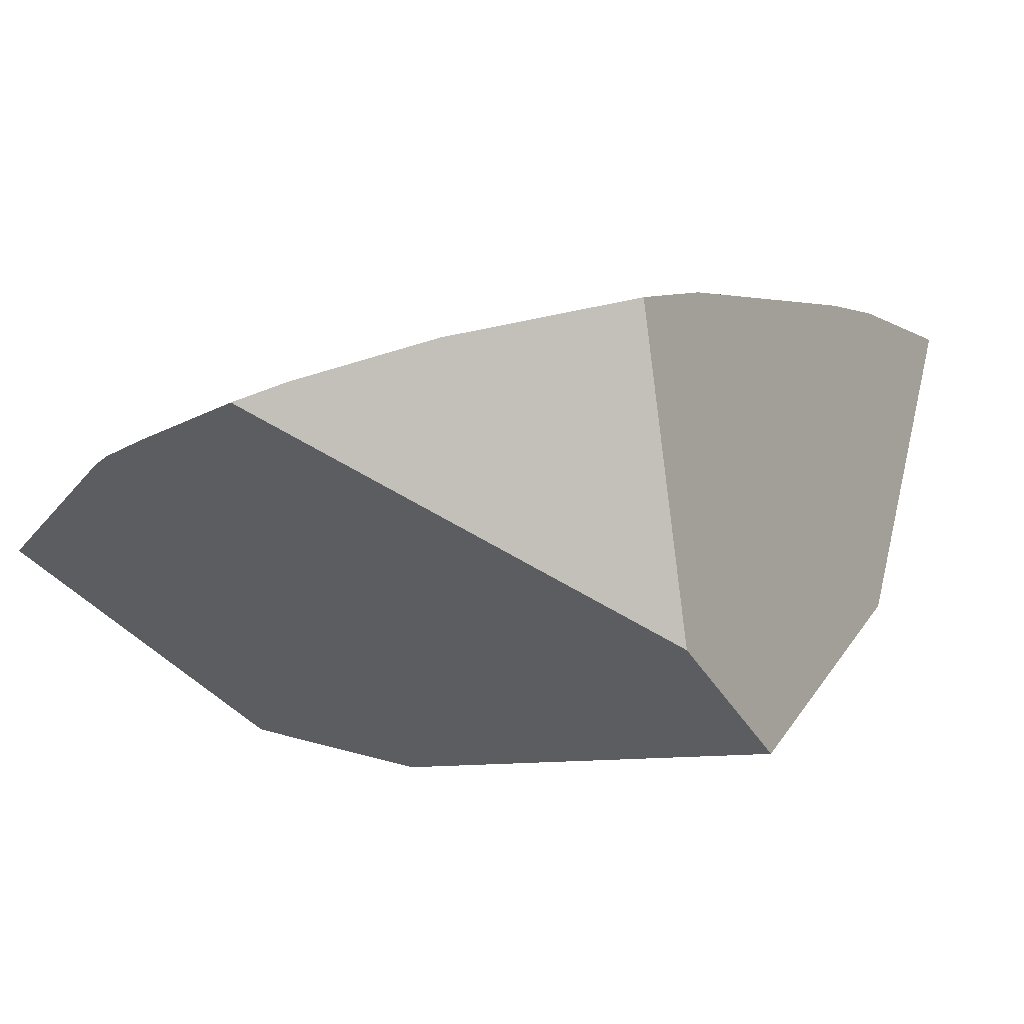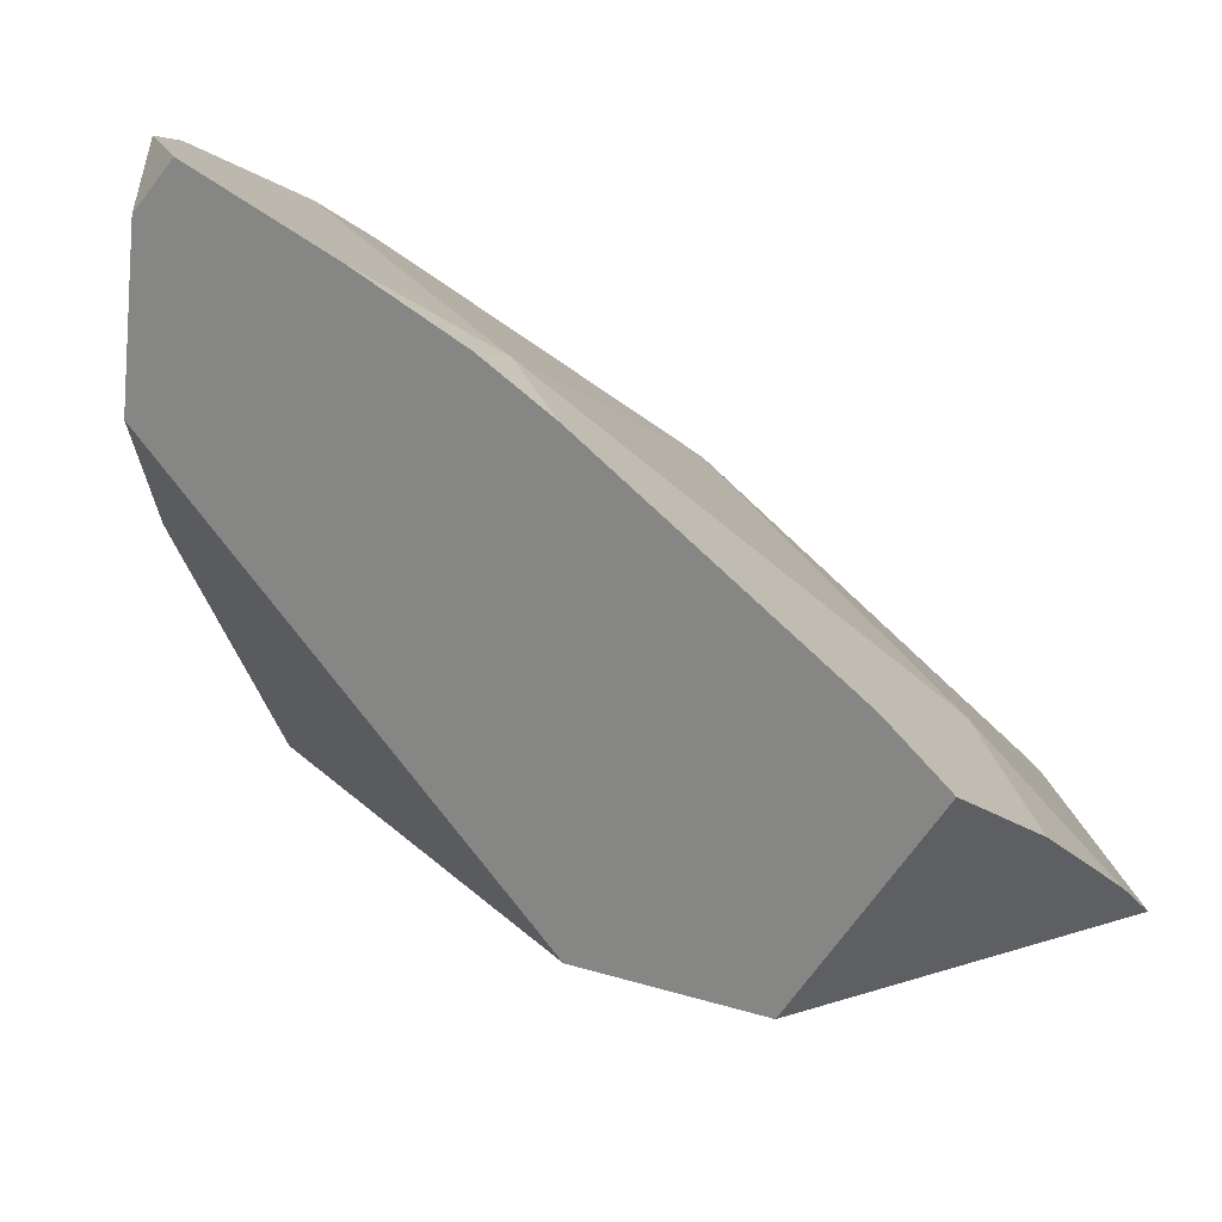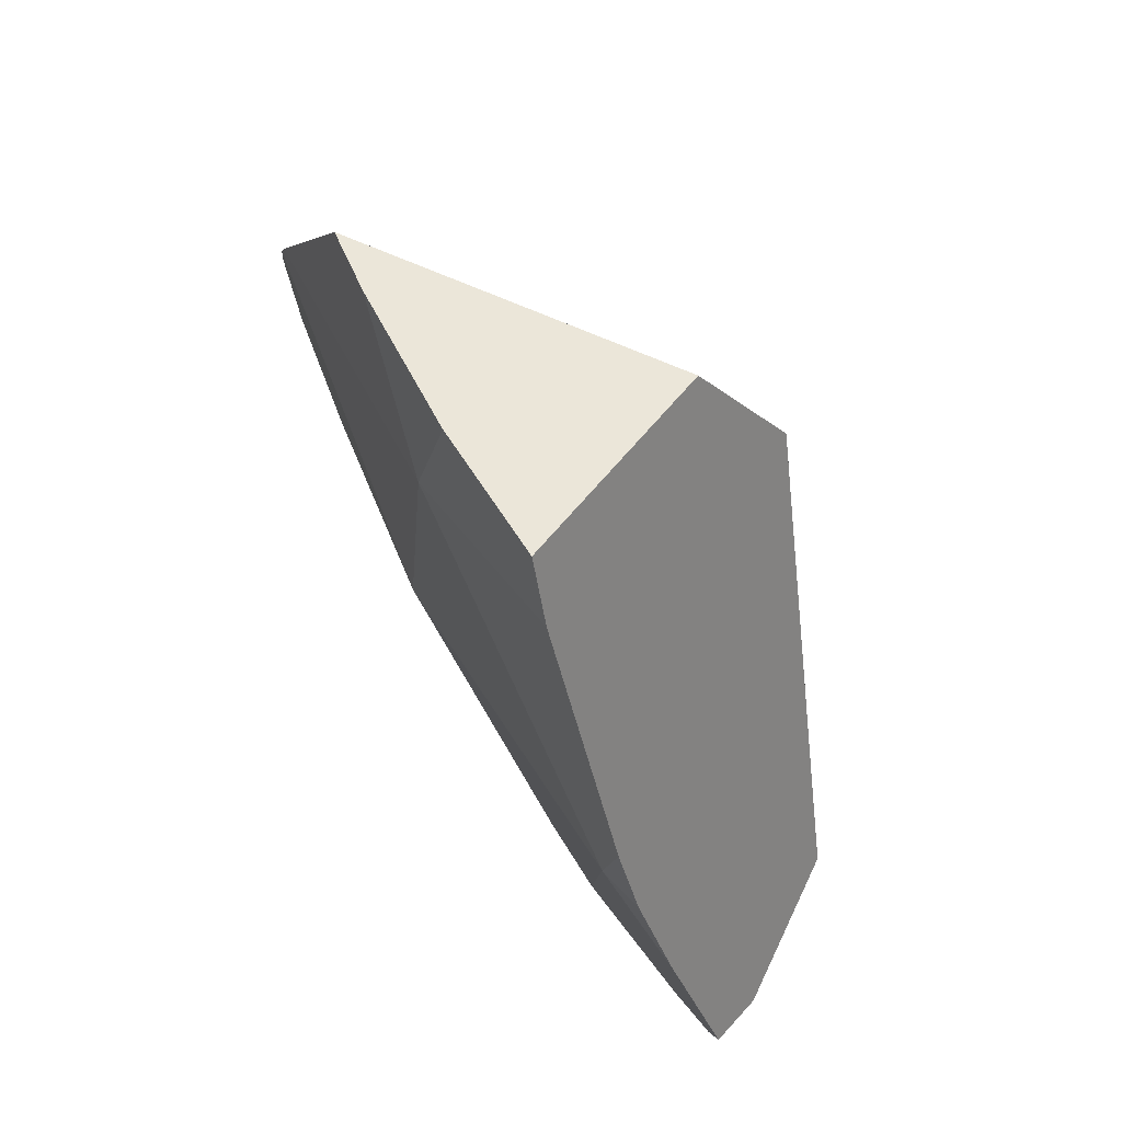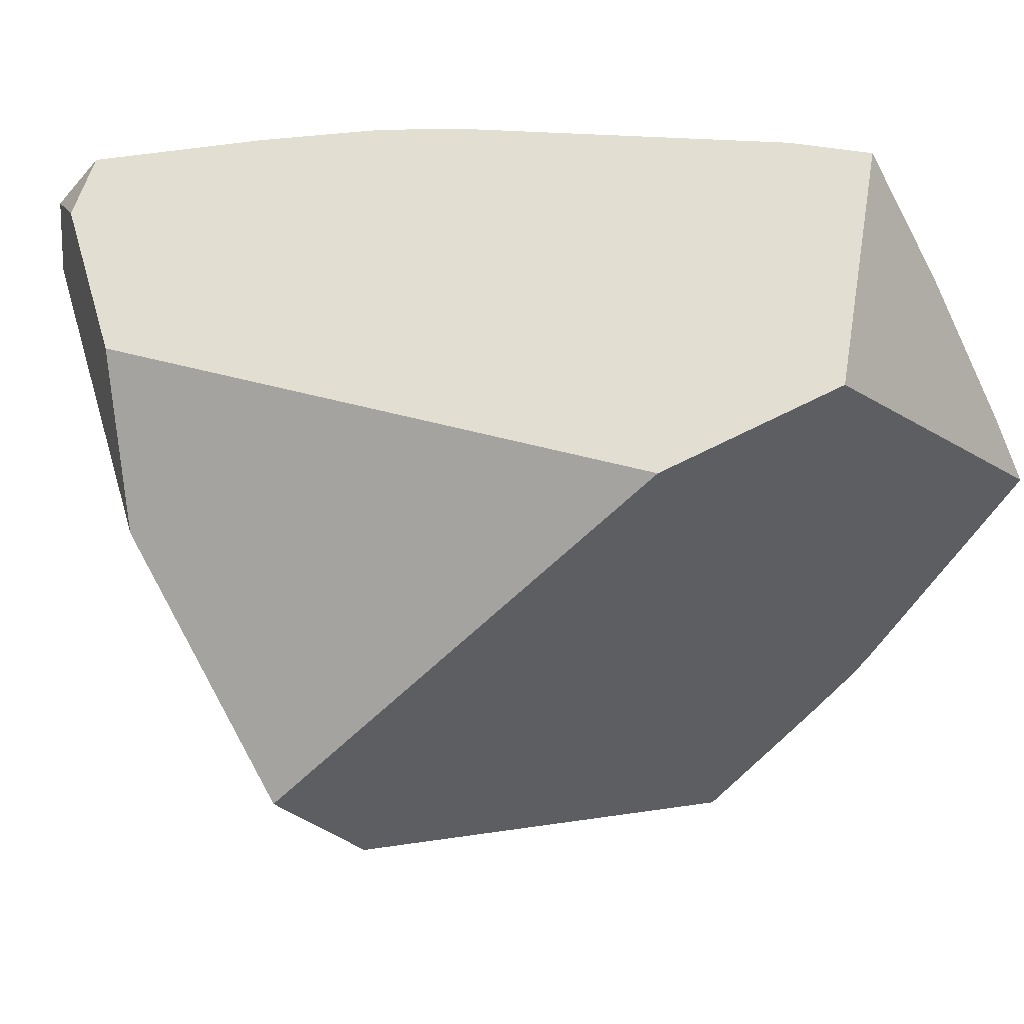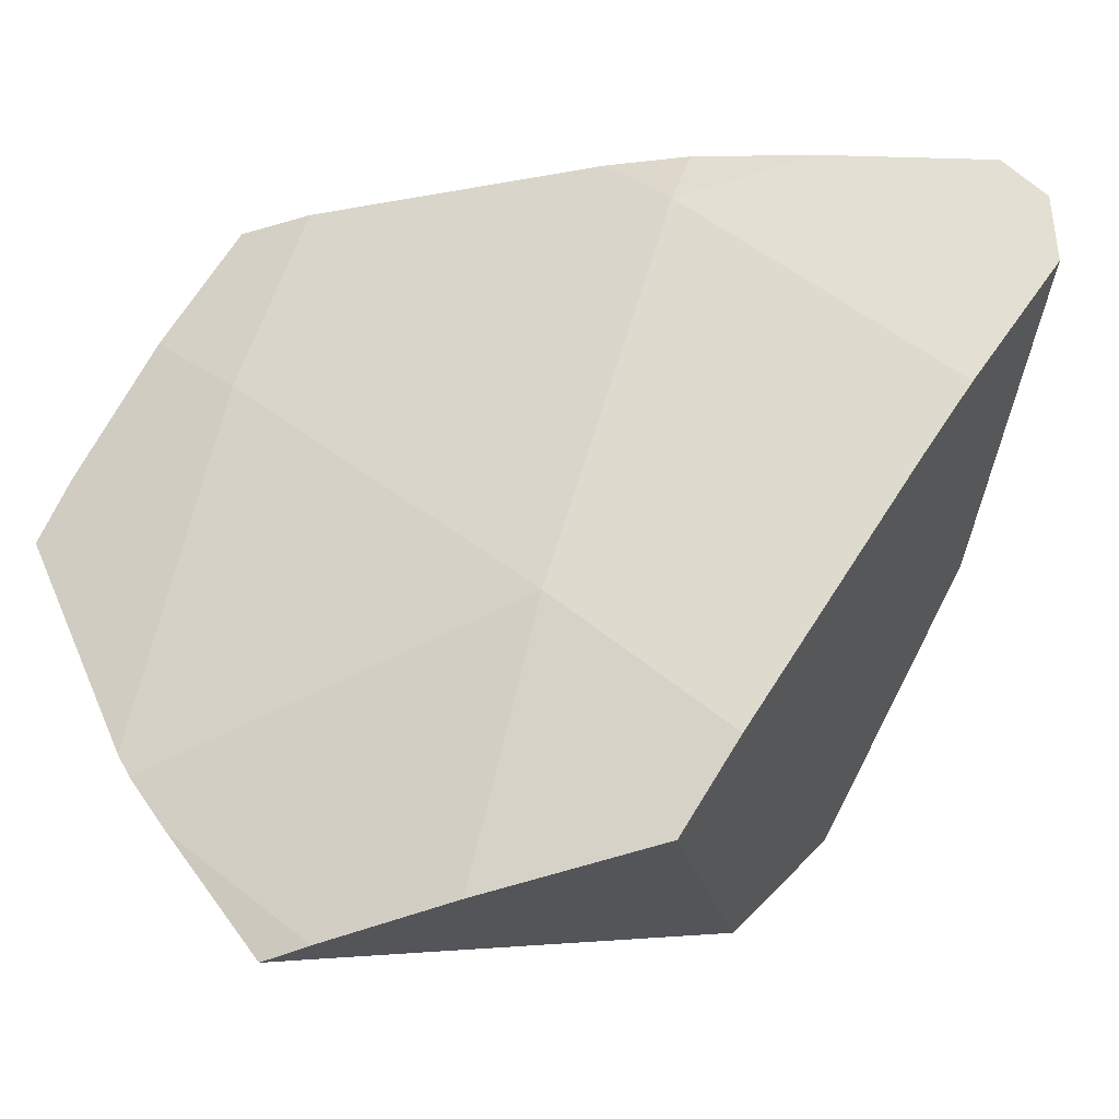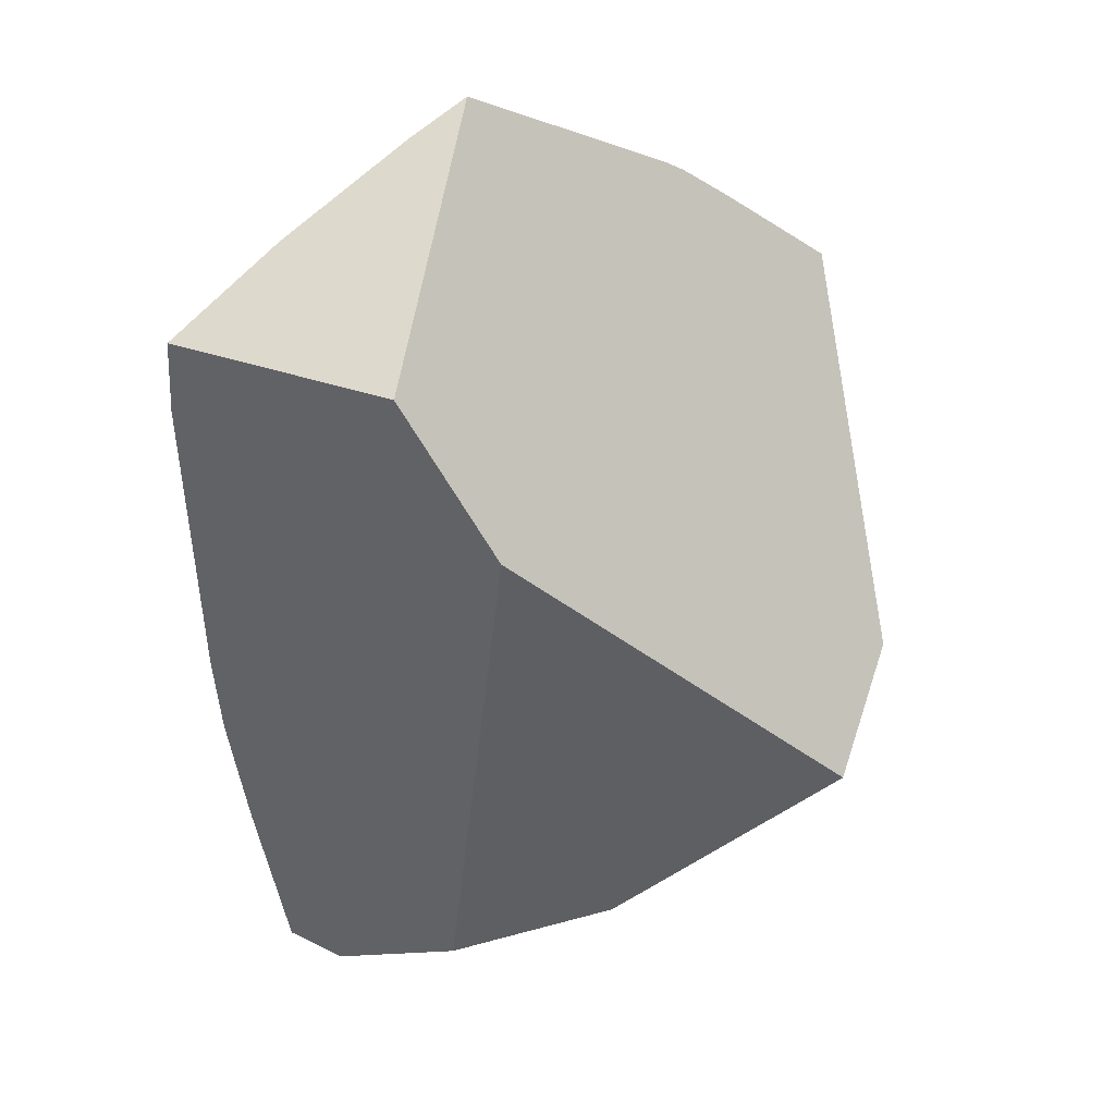
<metadata>
{"format":"obj","ext":"obj","renderer":"f3d","projection":"perspective","resolution":1024,"background":"white","views":[{"elev":-77.5,"azim":120.3,"up":"+Y"},{"elev":72.5,"azim":-33.7,"up":"+Y"},{"elev":42.3,"azim":174.4,"up":"+Z"},{"elev":13.9,"azim":-63.7,"up":"+Y"},{"elev":-13.2,"azim":124.7,"up":"+Y"},{"elev":48.2,"azim":-104.6,"up":"+Z"}]}
</metadata>
<code>
g  Instance
v 9.594 -48.24 -2.096
v 9.631 -47.87 -1.536
v 9.63 -48.29 -1.926
v 9.108 -46.05 -0.9438
v 9.189 -46.3 -1.364
v 8.869 -45.61 -1.102
v 8.869 -45.61 -1.102
v 9.189 -46.3 -1.364
v 8.827 -45.58 -1.382
v 9.108 -46.05 -0.9438
v 9.33 -46.57 -0.7666
v 9.189 -46.3 -1.364
v 9.189 -46.3 -1.364
v 9.33 -46.57 -0.7666
v 9.613 -47.6 -1.304
v 9.613 -47.6 -1.304
v 9.33 -46.57 -0.7666
v 9.41 -46.79 -0.6897
v 8.618 -45.75 -2.764
v 8.508 -45.57 -2.769
v 8.586 -45.56 -2.473
v 8.586 -45.56 -2.473
v 8.827 -45.58 -1.382
v 8.618 -45.75 -2.764
v 8.618 -45.75 -2.764
v 8.827 -45.58 -1.382
v 9.189 -46.3 -1.364
v 9.189 -46.3 -1.364
v 9.215 -47.17 -2.661
v 8.618 -45.75 -2.764
v 9.625 -47.68 -1.367
v 9.215 -47.17 -2.661
v 9.613 -47.6 -1.304
v 9.613 -47.6 -1.304
v 9.215 -47.17 -2.661
v 9.189 -46.3 -1.364
v 9.631 -47.87 -1.536
v 9.594 -48.24 -2.096
v 9.625 -47.68 -1.367
v 9.625 -47.68 -1.367
v 9.594 -48.24 -2.096
v 9.215 -47.17 -2.661
v 9.215 -47.17 -2.661
v 9.594 -48.24 -2.096
v 9.463 -48.12 -2.555
v 8.508 -45.57 -2.769
v 8.618 -45.75 -2.764
v 8.37 -45.61 -3.179
v 8.165 -45.68 -3.738
v 8.37 -45.61 -3.179
v 8.172 -45.85 -3.908
v 8.172 -45.85 -3.908
v 8.37 -45.61 -3.179
v 8.27 -46.11 -3.978
v 8.27 -46.11 -3.978
v 8.37 -45.61 -3.179
v 8.56 -46.54 -3.805
v 8.56 -46.54 -3.805
v 8.37 -45.61 -3.179
v 8.618 -45.75 -2.764
v 8.56 -46.54 -3.805
v 8.618 -45.75 -2.764
v 8.697 -46.79 -3.696
v 8.697 -46.79 -3.696
v 8.618 -45.75 -2.764
v 9.215 -47.17 -2.661
v 8.697 -46.79 -3.696
v 9.215 -47.17 -2.661
v 9.116 -47.66 -3.302
v 9.215 -47.17 -2.661
v 9.463 -48.12 -2.555
v 9.116 -47.66 -3.302
v 9.116 -47.66 -3.302
v 9.463 -48.12 -2.555
v 9.235 -47.97 -3.15
v 8.002 -45.86 -3.738
v 8.172 -45.85 -3.908
v 7.702 -46.26 -3.399
v 7.702 -46.26 -3.399
v 8.172 -45.85 -3.908
v 7.67 -46.89 -3.303
v 7.67 -46.89 -3.303
v 8.172 -45.85 -3.908
v 8.27 -46.11 -3.978
v 9.463 -48.12 -2.555
v 9.594 -48.24 -2.096
v 9.235 -47.97 -3.15
v 9.235 -47.97 -3.15
v 9.594 -48.24 -2.096
v 8.221 -48.13 -2.719
v 8.221 -48.13 -2.719
v 9.594 -48.24 -2.096
v 9.63 -48.29 -1.926
v 8.268 -46.28 -0.9688
v 8.869 -45.61 -1.102
v 7.905 -46.54 -1.453
v 7.905 -46.54 -1.453
v 8.869 -45.61 -1.102
v 7.702 -46.26 -3.399
v 7.702 -46.26 -3.399
v 8.869 -45.61 -1.102
v 8.002 -45.86 -3.738
v 8.002 -45.86 -3.738
v 8.869 -45.61 -1.102
v 8.165 -45.68 -3.738
v 8.165 -45.68 -3.738
v 8.869 -45.61 -1.102
v 8.37 -45.61 -3.179
v 8.37 -45.61 -3.179
v 8.869 -45.61 -1.102
v 8.508 -45.57 -2.769
v 8.508 -45.57 -2.769
v 8.869 -45.61 -1.102
v 8.586 -45.56 -2.473
v 8.586 -45.56 -2.473
v 8.869 -45.61 -1.102
v 8.827 -45.58 -1.382
v 9.33 -46.57 -0.7666
v 9.108 -46.05 -0.9438
v 9.41 -46.79 -0.6897
v 9.41 -46.79 -0.6897
v 9.108 -46.05 -0.9438
v 8.268 -46.28 -0.9688
v 8.268 -46.28 -0.9688
v 9.108 -46.05 -0.9438
v 8.869 -45.61 -1.102
v 7.702 -46.26 -3.399
v 7.67 -46.89 -3.303
v 7.905 -46.54 -1.453
v 7.905 -46.54 -1.453
v 7.67 -46.89 -3.303
v 7.672 -47.78 -2.756
v 9.625 -47.68 -1.367
v 9.613 -47.6 -1.304
v 9.631 -47.87 -1.536
v 9.631 -47.87 -1.536
v 9.613 -47.6 -1.304
v 9.63 -48.29 -1.926
v 9.63 -48.29 -1.926
v 9.613 -47.6 -1.304
v 8.221 -48.13 -2.719
v 8.221 -48.13 -2.719
v 9.613 -47.6 -1.304
v 7.672 -47.78 -2.756
v 7.672 -47.78 -2.756
v 9.613 -47.6 -1.304
v 7.905 -46.54 -1.453
v 7.905 -46.54 -1.453
v 9.613 -47.6 -1.304
v 8.268 -46.28 -0.9688
v 8.268 -46.28 -0.9688
v 9.613 -47.6 -1.304
v 9.41 -46.79 -0.6897
v 8.002 -45.86 -3.738
v 8.165 -45.68 -3.738
v 8.172 -45.85 -3.908
v 8.27 -46.11 -3.978
v 8.56 -46.54 -3.805
v 7.67 -46.89 -3.303
v 7.67 -46.89 -3.303
v 8.56 -46.54 -3.805
v 7.672 -47.78 -2.756
v 7.672 -47.78 -2.756
v 8.56 -46.54 -3.805
v 8.221 -48.13 -2.719
v 8.221 -48.13 -2.719
v 8.56 -46.54 -3.805
v 9.235 -47.97 -3.15
v 9.235 -47.97 -3.15
v 8.56 -46.54 -3.805
v 9.116 -47.66 -3.302
v 9.116 -47.66 -3.302
v 8.56 -46.54 -3.805
v 8.697 -46.79 -3.696
f 1 2 3
f 4 5 6
f 7 8 9
f 10 11 12
f 13 14 15
f 16 17 18
f 19 20 21
f 22 23 24
f 25 26 27
f 28 29 30
f 31 32 33
f 34 35 36
f 37 38 39
f 40 41 42
f 43 44 45
f 46 47 48
f 49 50 51
f 52 53 54
f 55 56 57
f 58 59 60
f 61 62 63
f 64 65 66
f 67 68 69
f 70 71 72
f 73 74 75
f 76 77 78
f 79 80 81
f 82 83 84
f 85 86 87
f 88 89 90
f 91 92 93
f 94 95 96
f 97 98 99
f 100 101 102
f 103 104 105
f 106 107 108
f 109 110 111
f 112 113 114
f 115 116 117
f 118 119 120
f 121 122 123
f 124 125 126
f 127 128 129
f 130 131 132
f 133 134 135
f 136 137 138
f 139 140 141
f 142 143 144
f 145 146 147
f 148 149 150
f 151 152 153
f 154 155 156
f 157 158 159
f 160 161 162
f 163 164 165
f 166 167 168
f 169 170 171
f 172 173 174

</code>
